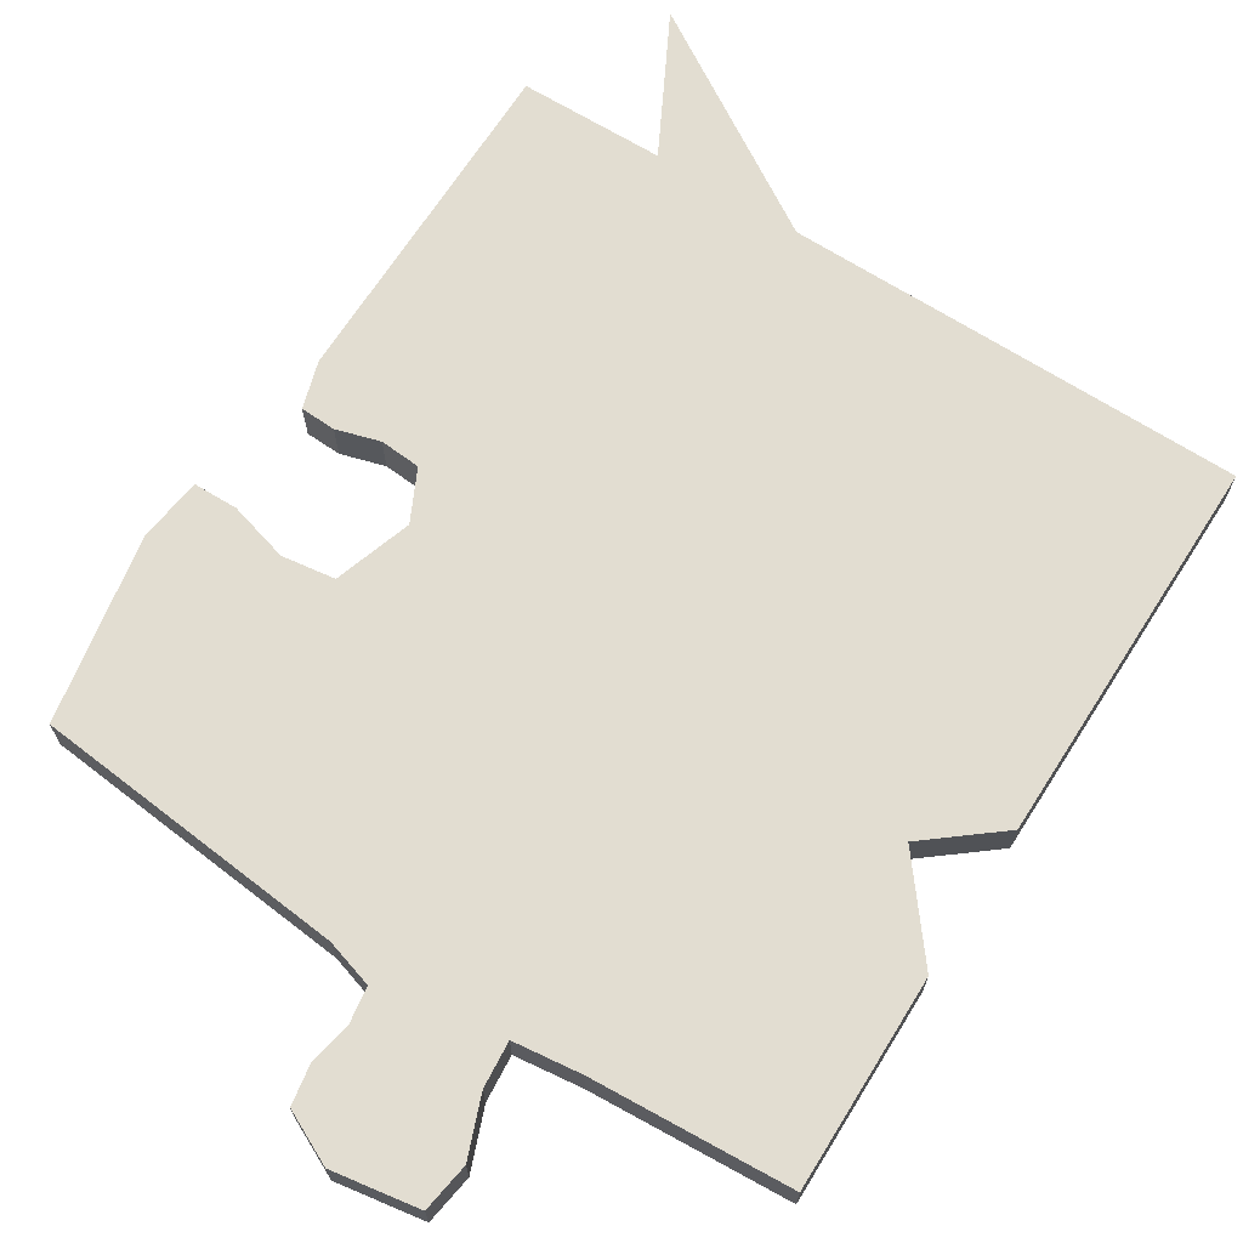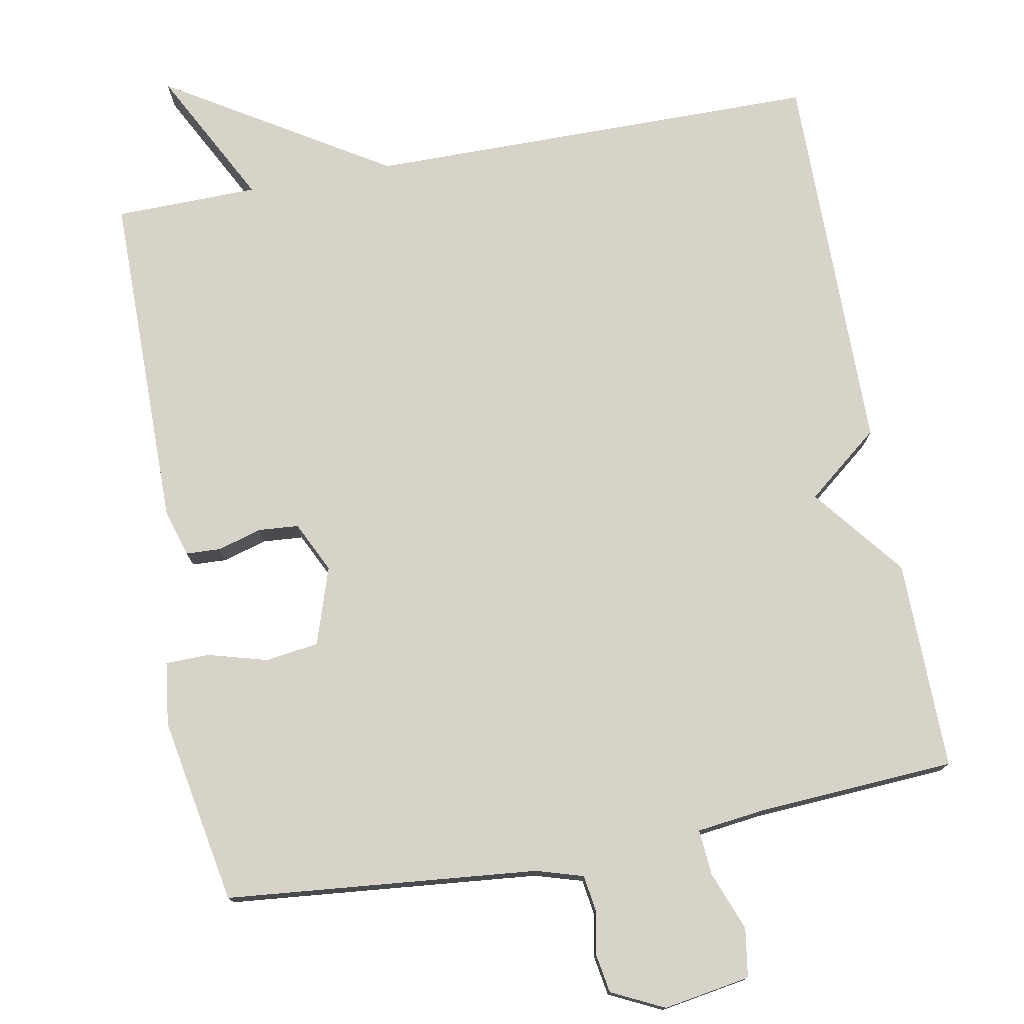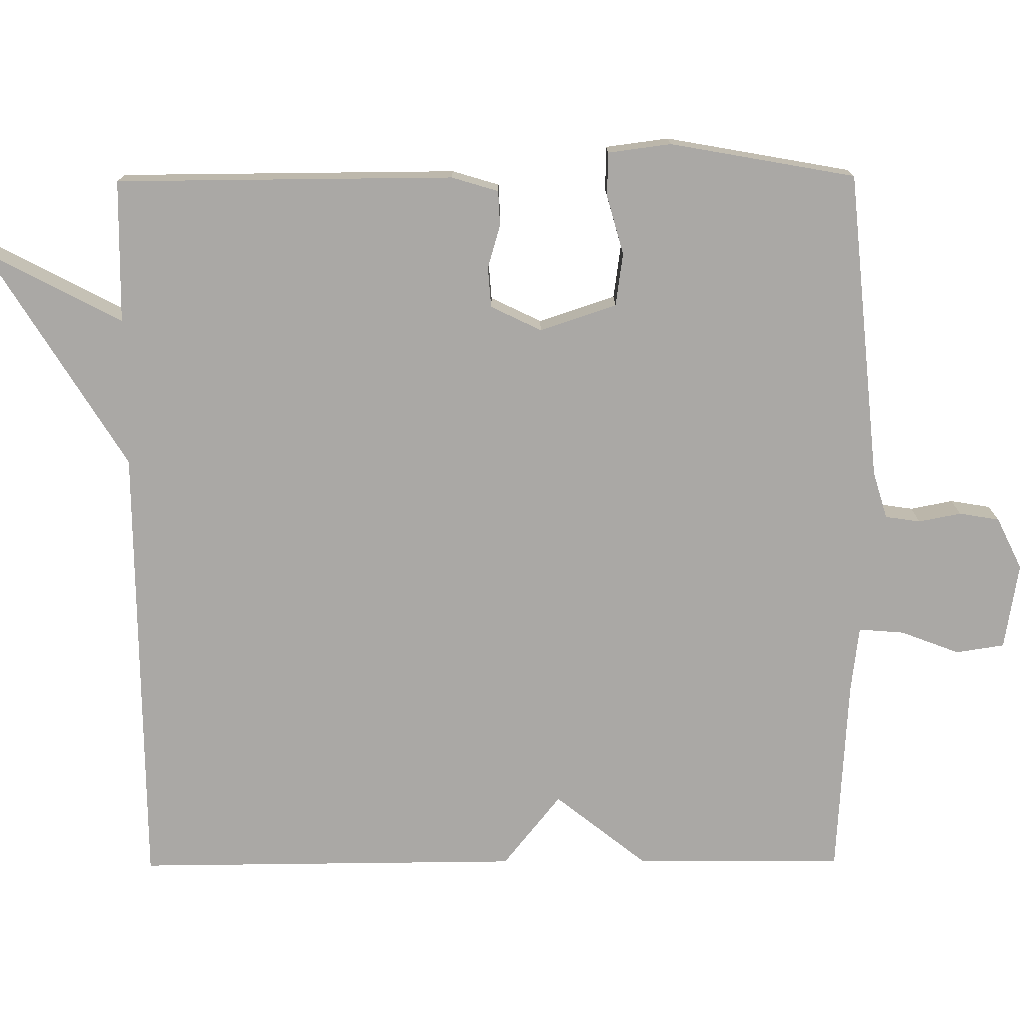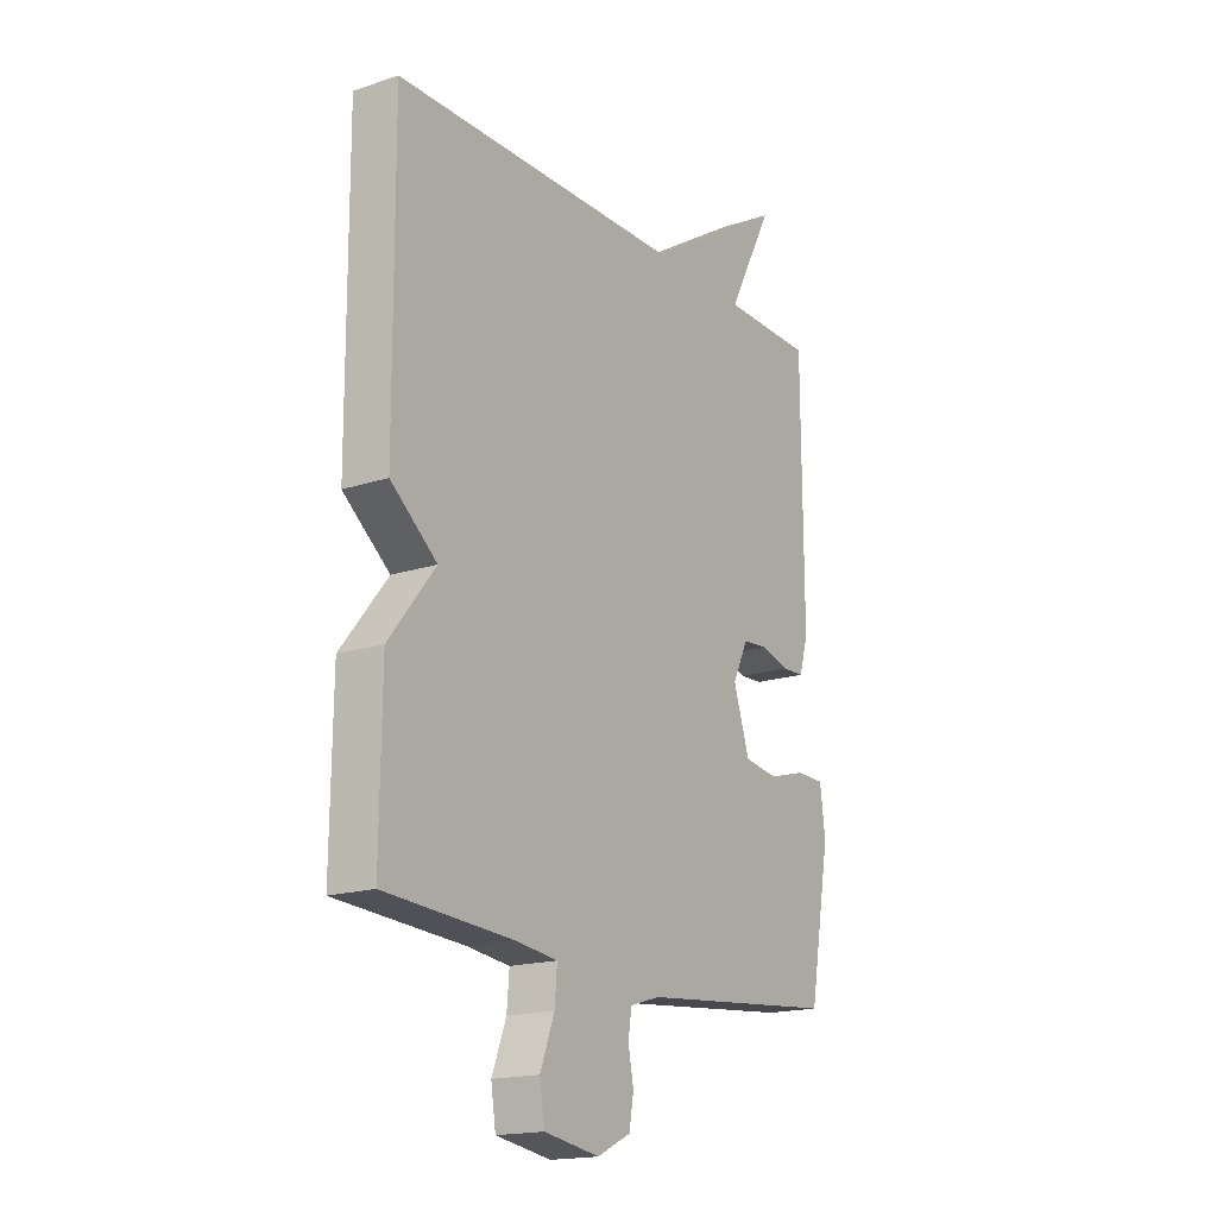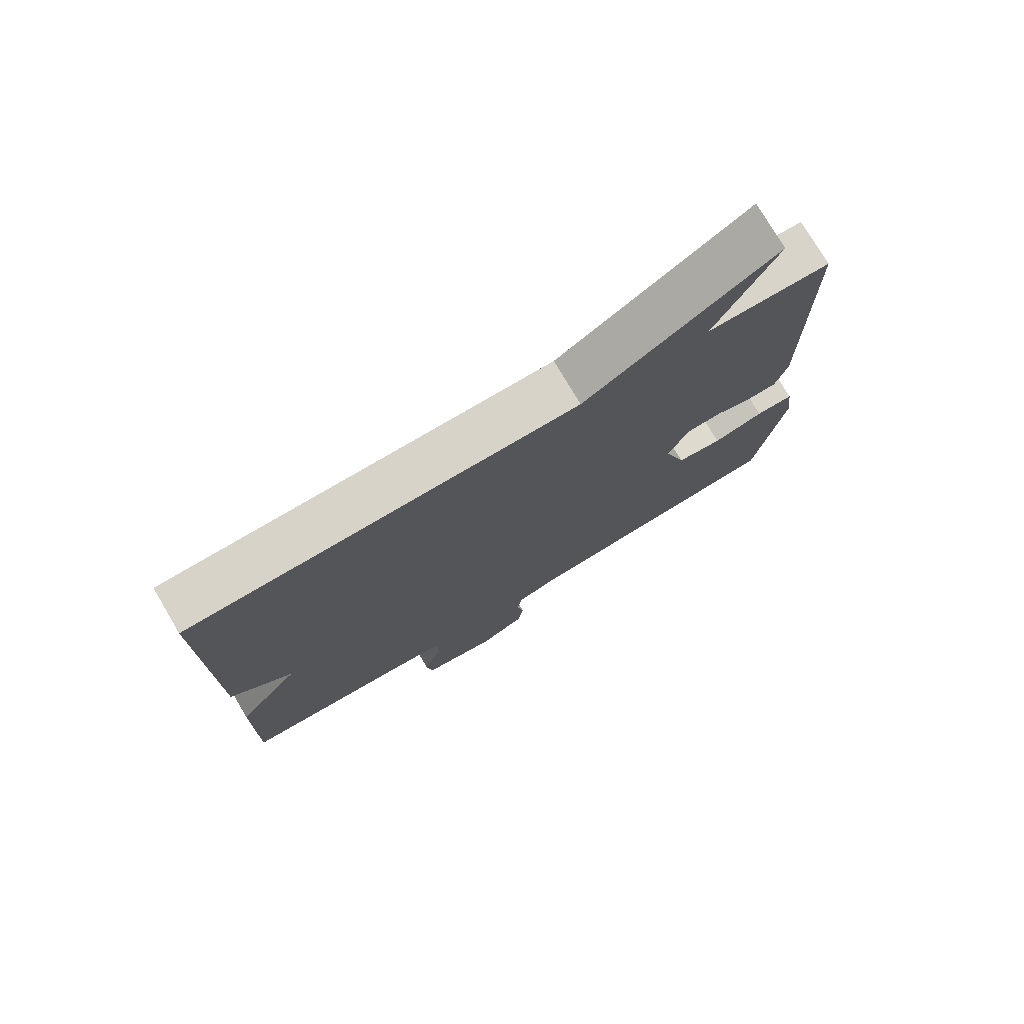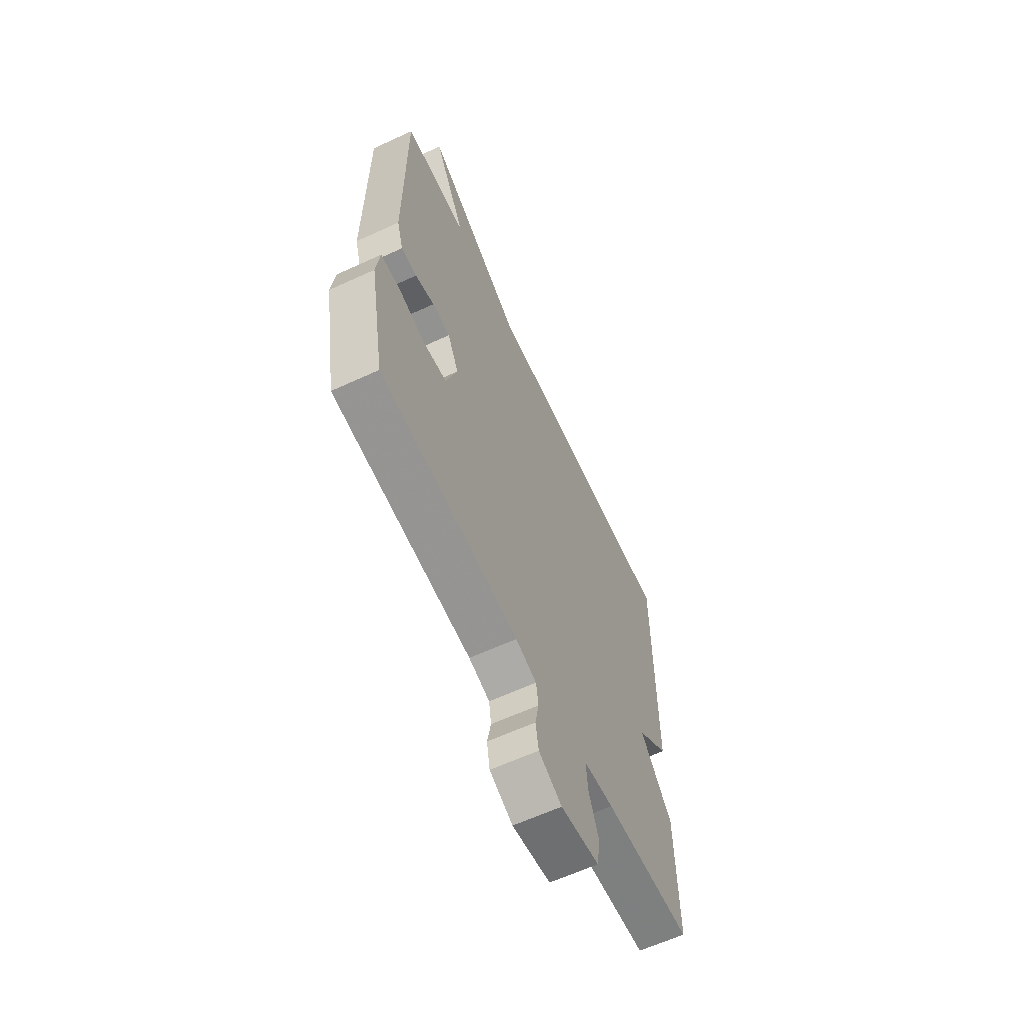
<metadata>
{"format":"obj","ext":"obj","renderer":"f3d","projection":"perspective","resolution":1024,"background":"white","views":[{"elev":68.4,"azim":-147.7,"up":"+Y"},{"elev":76.1,"azim":169.5,"up":"+Y"},{"elev":-75.1,"azim":90.4,"up":"+Y"},{"elev":-17.6,"azim":-57.1,"up":"+Z"},{"elev":75.9,"azim":-30.6,"up":"+Z"},{"elev":-62.6,"azim":115.0,"up":"+Z"}]}
</metadata>
<code>
v -0.5 0.07 -0.5
v -0.497 0.07 -0.219
v -0.4 0.07 -0.097
v -0.497 0.07 -0.019
v -0.5 0.07 0.5
v 0.108 0.07 0.503
v 0.404 0.07 0.686
v 0.308 0.07 0.503
v 0.5 0.07 0.5
v 0.502 0.07 0.046
v 0.483 0.07 -0.017
v 0.436 0.07 -0.019
v 0.378 0.07 -0.002
v 0.324 0.07 -0.006
v 0.291 0.07 -0.074
v 0.325 0.07 -0.177
v 0.396 0.07 -0.187
v 0.475 0.07 -0.165
v 0.534 0.07 -0.166
v 0.545 0.07 -0.251
v 0.5 0.07 -0.5
v 0.084 0.07 -0.54
v 0.021 0.07 -0.559
v 0.014 0.07 -0.606
v 0.025 0.07 -0.663
v 0.016 0.07 -0.717
v -0.054 0.07 -0.751
v -0.17 0.07 -0.732
v -0.18 0.07 -0.667
v -0.15 0.07 -0.588
v -0.145 0.07 -0.527
v -0.235 0.07 -0.516
v -0.5 0 -0.5
v -0.497 0 -0.219
v -0.4 0 -0.097
v -0.497 0 -0.019
v -0.5 0 0.5
v 0.108 0 0.503
v 0.404 0 0.686
v 0.308 0 0.503
v 0.5 0 0.5
v 0.502 0 0.046
v 0.483 0 -0.017
v 0.436 0 -0.019
v 0.378 0 -0.002
v 0.324 0 -0.006
v 0.291 0 -0.074
v 0.325 0 -0.177
v 0.396 0 -0.187
v 0.475 0 -0.165
v 0.534 0 -0.166
v 0.545 0 -0.251
v 0.5 0 -0.5
v 0.084 0 -0.54
v 0.021 0 -0.559
v 0.014 0 -0.606
v 0.025 0 -0.663
v 0.016 0 -0.717
v -0.054 0 -0.751
v -0.17 0 -0.732
v -0.18 0 -0.667
v -0.15 0 -0.588
v -0.145 0 -0.527
v -0.235 0 -0.516
f 28 29 30
f 27 28 30
f 26 27 30
f 25 26 30
f 24 25 30
f 23 24 30 31
f 22 23 31
f 22 31 32
f 21 22 32
f 20 21 32
f 19 20 32
f 18 19 32
f 17 18 32
f 11 12 13
f 10 11 13
f 9 10 13
f 8 9 13
f 8 13 14
f 6 7 8
f 8 14 15
f 6 8 15
f 5 6 15
f 4 5 15
f 3 4 15
f 1 2 3
f 32 1 3
f 17 32 3
f 16 17 3
f 3 15 16
f 62 61 60
f 62 60 59
f 62 59 58
f 62 58 57
f 62 57 56
f 63 62 56 55
f 63 55 54
f 64 63 54
f 64 54 53
f 64 53 52
f 64 52 51
f 64 51 50
f 64 50 49
f 45 44 43
f 45 43 42
f 45 42 41
f 45 41 40
f 46 45 40
f 40 39 38
f 47 46 40
f 47 40 38
f 47 38 37
f 47 37 36
f 47 36 35
f 35 34 33
f 35 33 64
f 35 64 49
f 35 49 48
f 48 47 35
f 1 33 34 2
f 2 34 35 3
f 3 35 36 4
f 4 36 37 5
f 5 37 38 6
f 6 38 39 7
f 7 39 40 8
f 8 40 41 9
f 9 41 42 10
f 10 42 43 11
f 11 43 44 12
f 12 44 45 13
f 13 45 46 14
f 14 46 47 15
f 15 47 48 16
f 16 48 49 17
f 17 49 50 18
f 18 50 51 19
f 19 51 52 20
f 20 52 53 21
f 21 53 54 22
f 22 54 55 23
f 23 55 56 24
f 24 56 57 25
f 25 57 58 26
f 26 58 59 27
f 27 59 60 28
f 28 60 61 29
f 29 61 62 30
f 30 62 63 31
f 31 63 64 32
f 32 64 33 1

</code>
